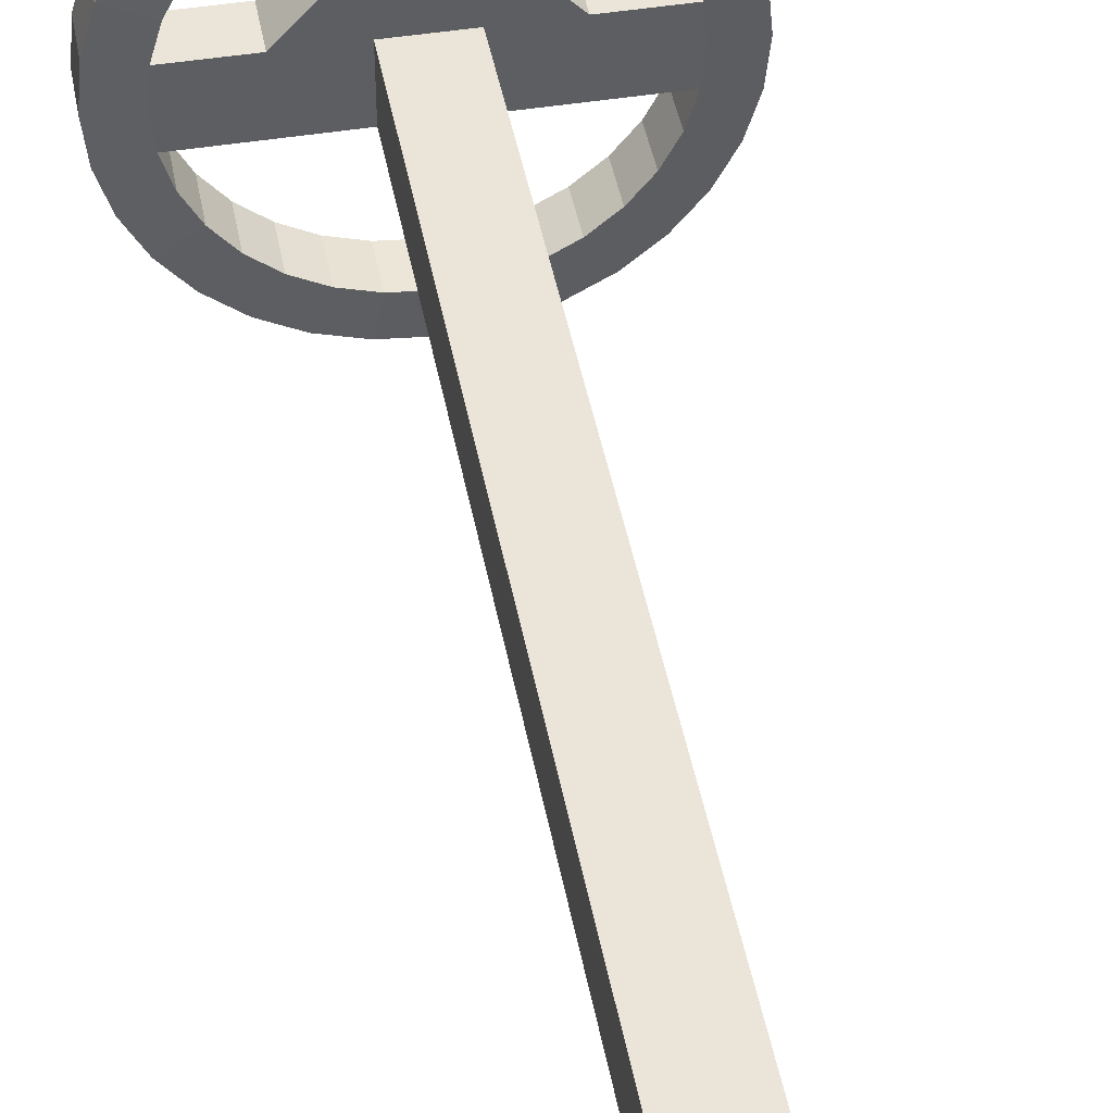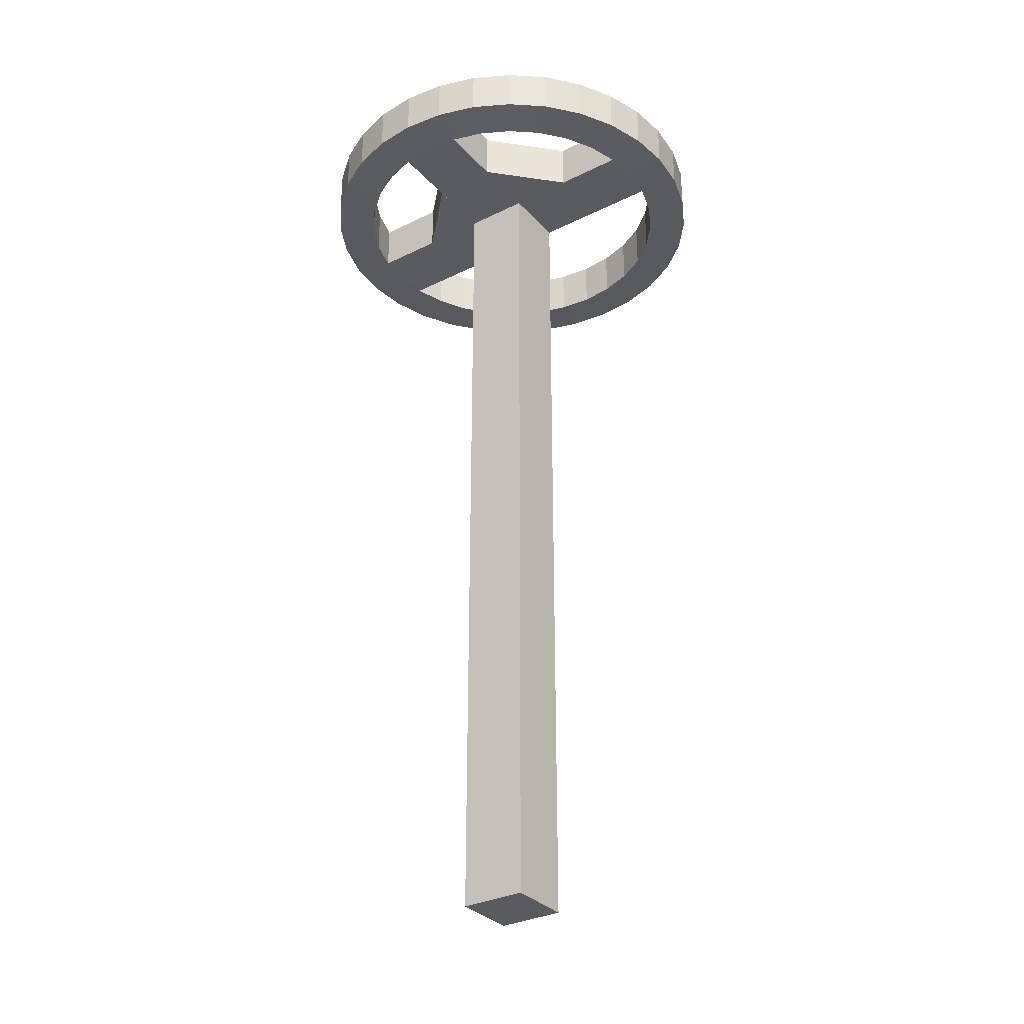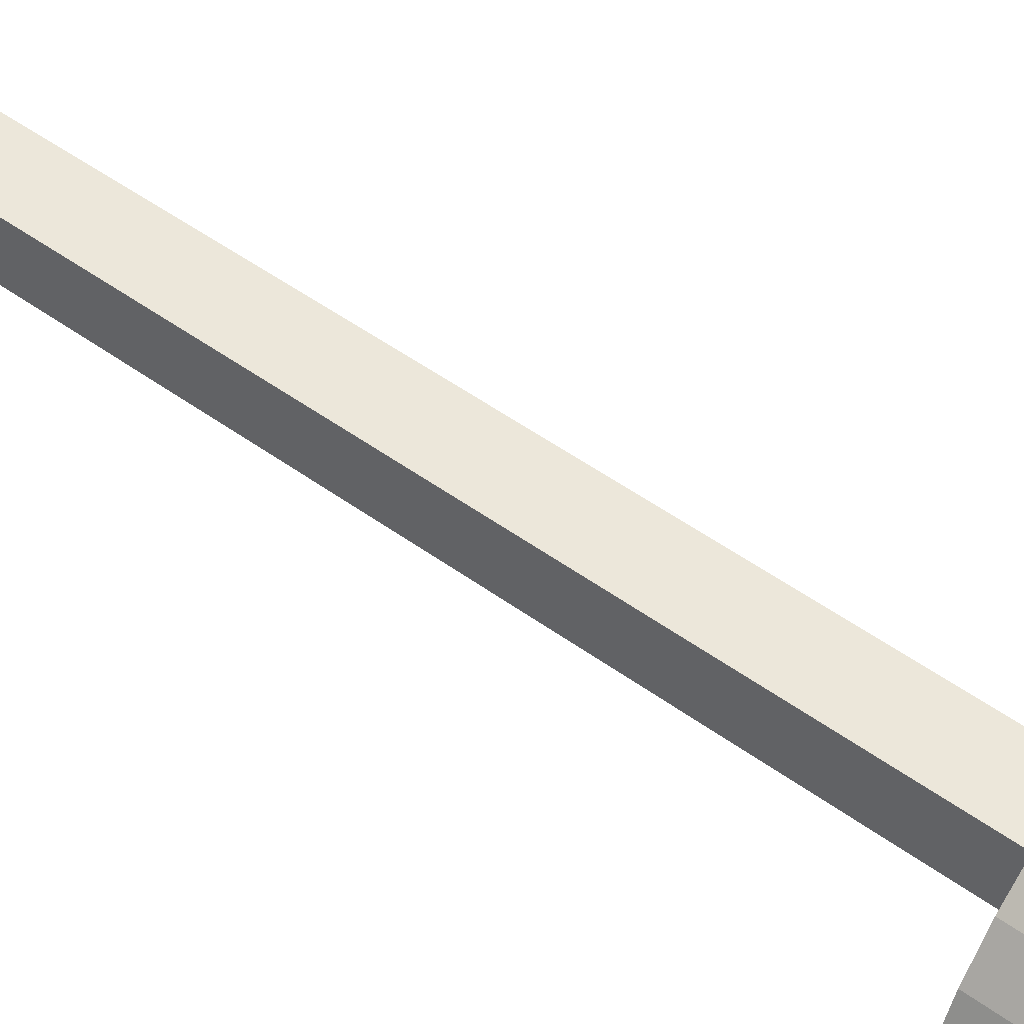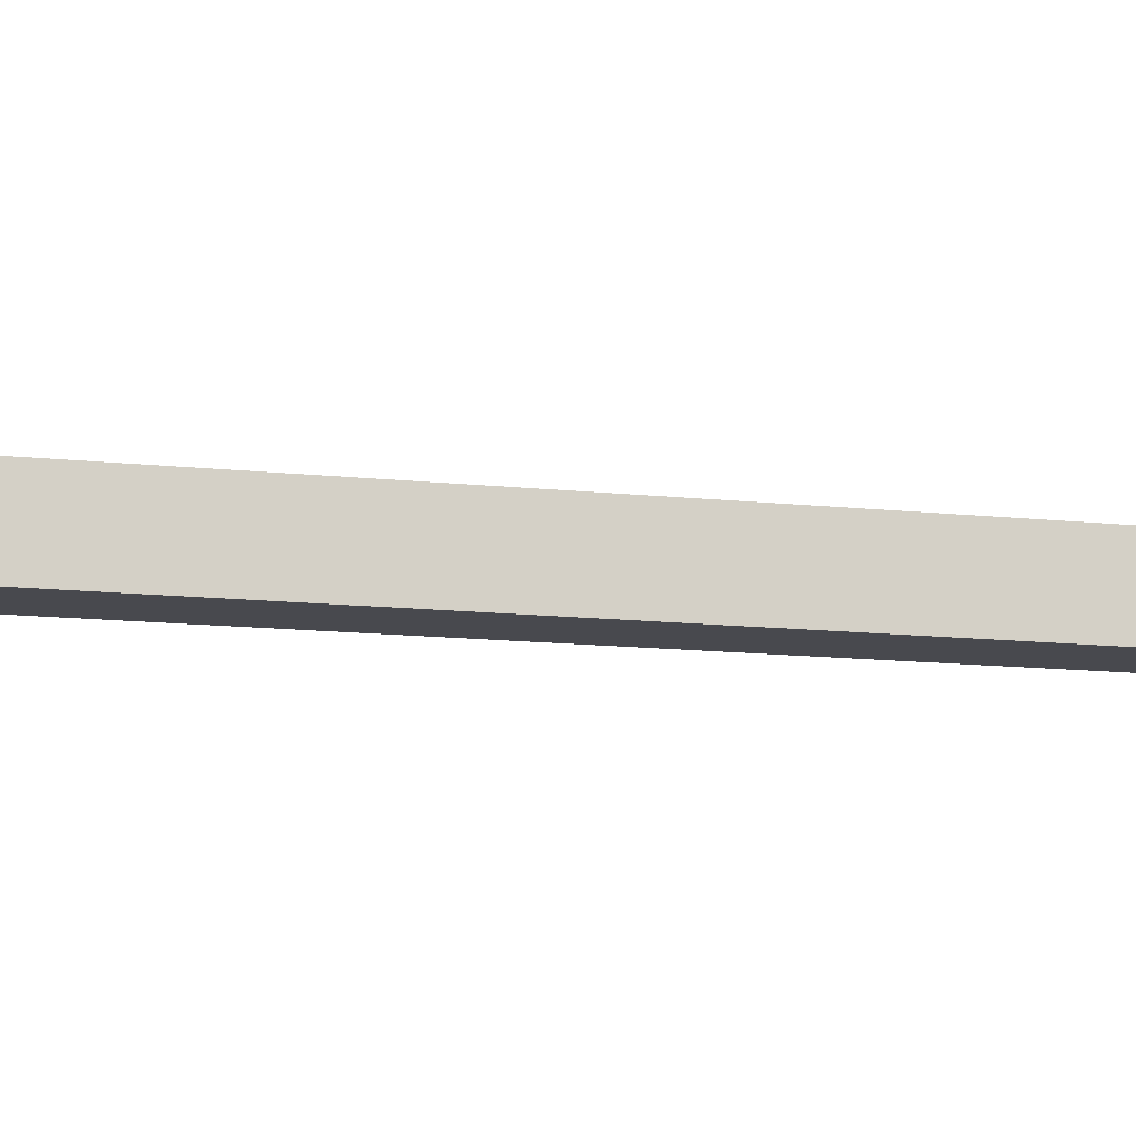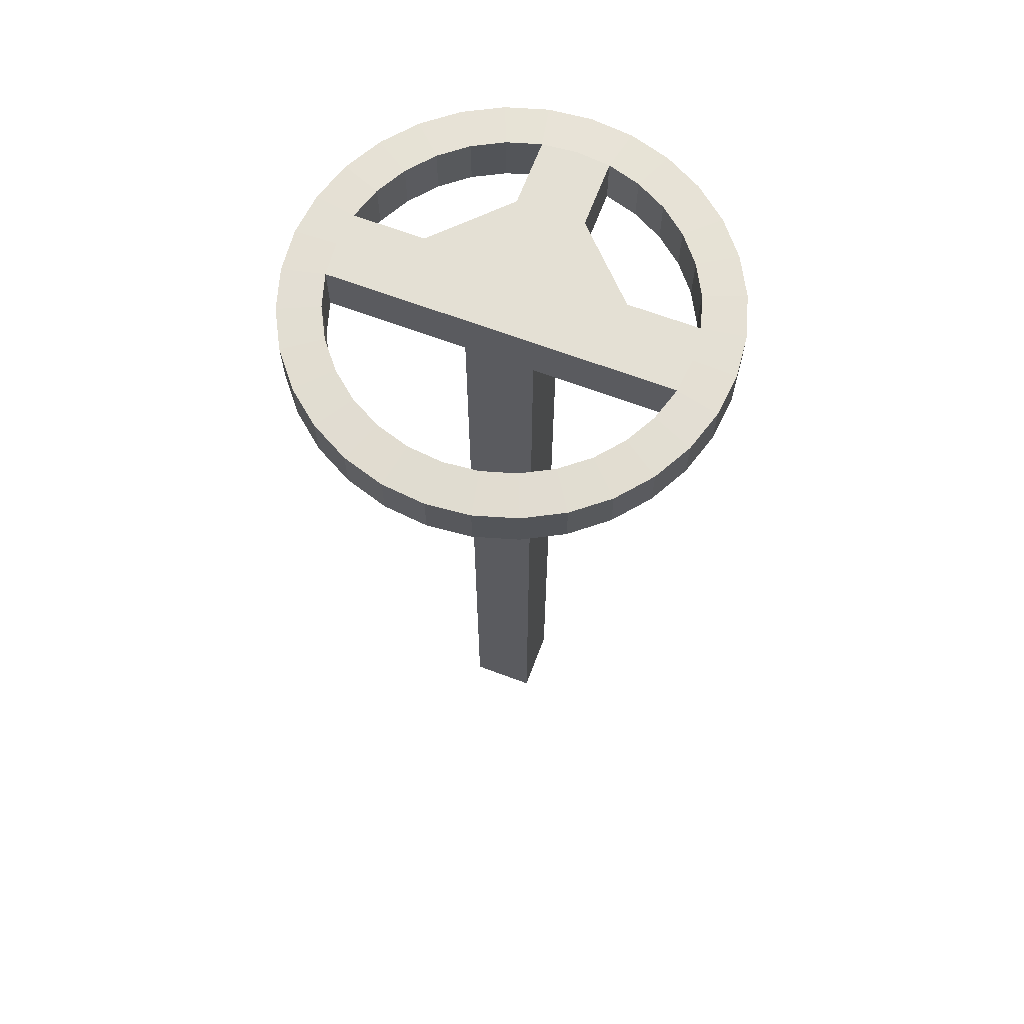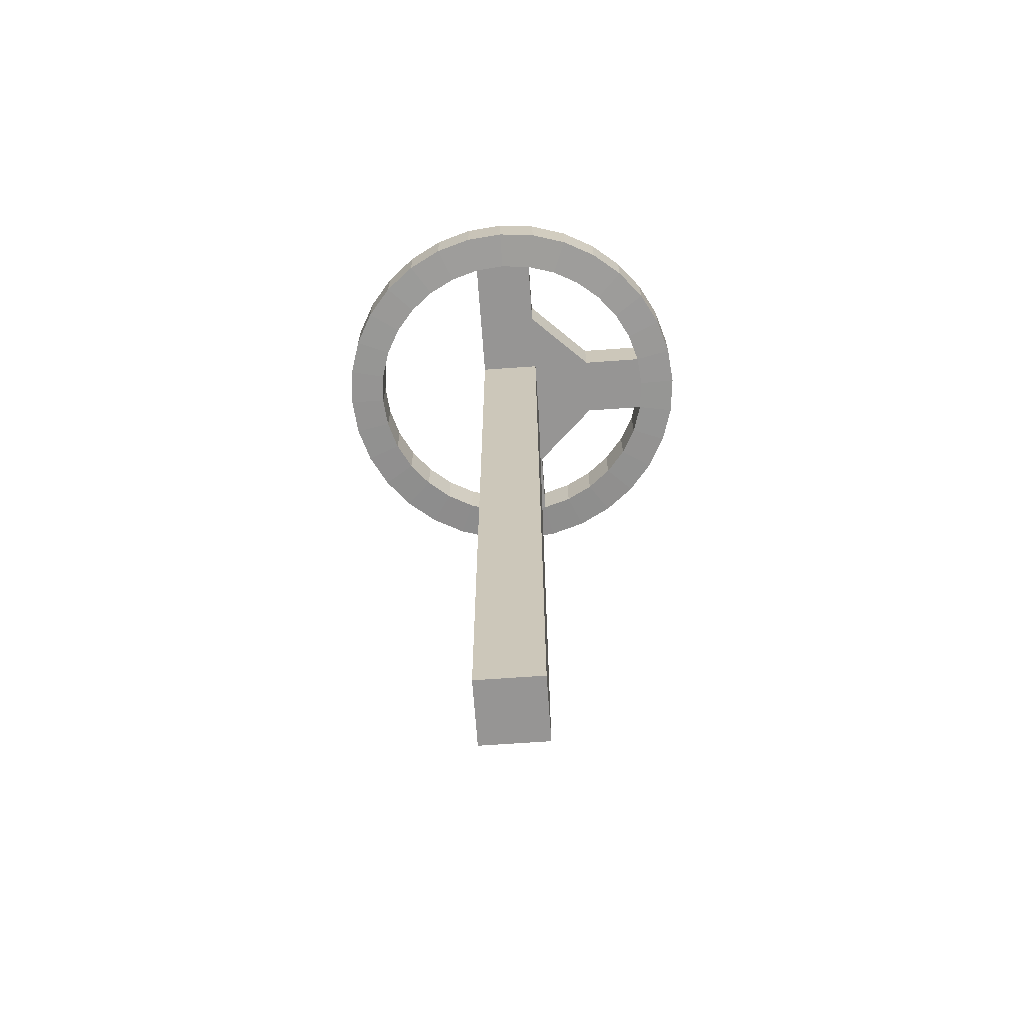
<metadata>
{"format":"obj","ext":"obj","renderer":"f3d","projection":"perspective","resolution":1024,"background":"white","views":[{"elev":45.2,"azim":-10.6,"up":"+Z"},{"elev":-32.2,"azim":34.6,"up":"+Y"},{"elev":50.4,"azim":128.5,"up":"+Z"},{"elev":-12.6,"azim":75.5,"up":"+Z"},{"elev":66.0,"azim":-159.3,"up":"+Y"},{"elev":-67.5,"azim":-85.9,"up":"+Y"}]}
</metadata>
<code>
v 0.02037 1e-06 -0.02037
v -0.02037 1e-06 -0.02037
v 0.02037 1e-06 0.02037
v -0.02037 1e-06 0.02037
v 0.02037 0.5391 -0.02037
v -0.02037 0.5391 -0.02037
v 0.02037 0.5391 0.02037
v -0.02037 0.5391 0.02037
v 0 0.5406 0.13
v 0.02537 0.5406 0.1275
v 0.04976 0.5406 0.1201
v 0.07225 0.5406 0.1081
v 0.09195 0.5406 0.09195
v 0.1081 0.5406 0.07225
v 0.1201 0.5406 0.04976
v 0.1275 0.5406 0.02537
v 0.13 0.5406 0
v 0.1275 0.5406 -0.02537
v 0.1201 0.5406 -0.04976
v 0.1081 0.5406 -0.07225
v 0.09195 0.5406 -0.09195
v 0.07225 0.5406 -0.1081
v 0.04976 0.5406 -0.1201
v 0.02537 0.5406 -0.1275
v -0 0.5406 -0.13
v -0.02537 0.5406 -0.1275
v -0.04976 0.5406 -0.1201
v -0.07225 0.5406 -0.1081
v -0.09195 0.5406 -0.09195
v -0.1081 0.5406 -0.07225
v -0.1201 0.5406 -0.04976
v -0.1275 0.5406 -0.02537
v -0.13 0.5406 0
v -0.1275 0.5406 0.02537
v -0.1201 0.5406 0.04976
v -0.1081 0.5406 0.07225
v -0.09195 0.5406 0.09195
v -0.07225 0.5406 0.1081
v -0.04976 0.5406 0.1201
v -0.02537 0.5406 0.1275
v 0.02043 0.5391 0.1027
v 0 0.5391 0.1047
v 0.04007 0.5391 0.09673
v 0.05817 0.5391 0.08706
v 0.07404 0.5391 0.07404
v 0.08706 0.5391 0.05817
v 0.09673 0.5391 0.04007
v 0.1027 0.5391 0.02043
v 0.1047 0.5391 0
v 0.1027 0.5391 -0.02043
v 0.09673 0.5391 -0.04007
v 0.08706 0.5391 -0.05817
v 0.07404 0.5391 -0.07404
v 0.05817 0.5391 -0.08706
v 0.04007 0.5391 -0.09673
v 0.02043 0.5391 -0.1027
v -0 0.5391 -0.1047
v -0.02043 0.5391 -0.1027
v -0.04007 0.5391 -0.09673
v -0.05817 0.5391 -0.08706
v -0.07404 0.5391 -0.07404
v -0.08706 0.5391 -0.05817
v -0.09673 0.5391 -0.04007
v -0.1027 0.5391 -0.02043
v -0.1047 0.5391 0
v -0.1027 0.5391 0.02043
v -0.09673 0.5391 0.04007
v -0.08706 0.5391 0.05817
v -0.07404 0.5391 0.07404
v -0.05817 0.5391 0.08706
v -0.04007 0.5391 0.09673
v -0.02043 0.5391 0.1027
v 0.02043 0.5702 0.1027
v 0 0.5702 0.1047
v 0.04007 0.5702 0.09673
v 0.05817 0.5702 0.08706
v 0.07404 0.5702 0.07404
v 0.08706 0.5702 0.05817
v 0.09673 0.5702 0.04007
v 0.1027 0.5702 0.02043
v 0.1047 0.5702 0
v 0.1027 0.5702 -0.02043
v 0.09673 0.5702 -0.04007
v 0.08706 0.5702 -0.05817
v 0.07404 0.5702 -0.07404
v 0.05817 0.5702 -0.08706
v 0.04007 0.5702 -0.09673
v 0.02043 0.5702 -0.1027
v -0 0.5702 -0.1047
v -0.02043 0.5702 -0.1027
v -0.04007 0.5702 -0.09673
v -0.05817 0.5702 -0.08706
v -0.07404 0.5702 -0.07404
v -0.08706 0.5702 -0.05817
v -0.09673 0.5702 -0.04007
v -0.1027 0.5702 -0.02043
v -0.1047 0.5702 0
v -0.1027 0.5702 0.02043
v -0.09673 0.5702 0.04007
v -0.08706 0.5702 0.05817
v -0.07404 0.5702 0.07404
v -0.05817 0.5702 0.08706
v -0.04007 0.5702 0.09673
v -0.02043 0.5702 0.1027
v 0.02537 0.5688 0.1275
v 0 0.5688 0.13
v 0.04976 0.5688 0.1201
v 0.07225 0.5688 0.1081
v 0.09195 0.5688 0.09195
v 0.1081 0.5688 0.07225
v 0.1201 0.5688 0.04976
v 0.1275 0.5688 0.02537
v 0.13 0.5688 0
v 0.1275 0.5688 -0.02537
v 0.1201 0.5688 -0.04976
v 0.1081 0.5688 -0.07225
v 0.09195 0.5688 -0.09195
v 0.07225 0.5688 -0.1081
v 0.04976 0.5688 -0.1201
v 0.02537 0.5688 -0.1275
v -0 0.5688 -0.13
v -0.02537 0.5688 -0.1275
v -0.04976 0.5688 -0.1201
v -0.07225 0.5688 -0.1081
v -0.09195 0.5688 -0.09195
v -0.1081 0.5688 -0.07225
v -0.1201 0.5688 -0.04976
v -0.1275 0.5688 -0.02537
v -0.13 0.5688 0
v -0.1275 0.5688 0.02537
v -0.1201 0.5688 0.04976
v -0.1081 0.5688 0.07225
v -0.09195 0.5688 0.09195
v -0.07225 0.5688 0.1081
v -0.04976 0.5688 0.1201
v -0.02537 0.5688 0.1275
v 0.02037 0.5702 0.02037
v 0.02037 0.5702 -0.02037
v -0.02037 0.5702 -0.02037
v -0.02037 0.5702 0.02037
v 0 0.5702 0.02037
v 0 0.5391 0.02037
v 0.02037 0.5391 -0
v -0.02037 0.5391 0
v 0.02037 0.5702 -0
v -0.02037 0.5702 0
v 0.0204 0.5702 0.06153
v -0.0204 0.5702 0.06153
v 0.0204 0.5391 0.06153
v -0.0204 0.5391 0.06153
v 0.06001 0.5391 0.0204
v 0.06001 0.5702 0.0204
v -0.06001 0.5391 0.0204
v -0.06001 0.5702 0.0204
f 3 2 1
f 5 145 143
f 4 144 2
f 1 143 3
f 3 142 4
f 2 5 1
f 43 10 41
f 95 64 63
f 122 25 26
f 94 63 62
f 121 24 25
f 93 62 61
f 120 23 24
f 92 61 60
f 119 22 23
f 91 60 59
f 118 21 22
f 90 59 58
f 117 20 21
f 89 58 57
f 116 19 20
f 88 57 56
f 115 18 19
f 87 56 55
f 114 17 18
f 86 55 54
f 113 16 17
f 85 54 53
f 112 15 16
f 84 53 52
f 111 14 15
f 106 40 9
f 83 52 51
f 110 13 14
f 136 39 40
f 82 51 50
f 109 12 13
f 135 38 39
f 50 81 49
f 106 73 74
f 105 75 73
f 75 108 76
f 108 77 76
f 109 78 77
f 78 111 79
f 111 80 79
f 80 113 81
f 113 82 81
f 82 115 83
f 115 84 83
f 84 117 85
f 117 86 85
f 86 119 87
f 119 88 87
f 88 121 89
f 121 90 89
f 90 123 91
f 123 92 91
f 124 93 92
f 125 94 93
f 94 127 95
f 127 96 95
f 96 129 97
f 129 98 97
f 98 131 99
f 131 100 99
f 100 133 101
f 133 102 101
f 102 135 103
f 135 104 103
f 136 74 104
f 123 26 27
f 65 96 64
f 124 27 28
f 66 97 65
f 125 28 29
f 98 67 66
f 126 29 30
f 99 68 67
f 42 73 74
f 127 30 31
f 100 69 68
f 73 43 41
f 128 31 32
f 101 70 69
f 75 44 43
f 129 32 33
f 102 71 70
f 76 45 44
f 130 33 34
f 103 72 71
f 77 46 45
f 131 34 35
f 42 104 72
f 46 79 47
f 132 35 36
f 105 9 10
f 79 48 47
f 133 36 37
f 107 10 11
f 49 80 48
f 134 37 38
f 108 11 12
f 44 11 43
f 44 13 12
f 46 13 45
f 46 15 14
f 48 15 47
f 48 17 16
f 50 17 49
f 50 19 18
f 52 19 51
f 52 21 20
f 54 21 53
f 54 23 22
f 56 23 55
f 56 25 24
f 58 25 57
f 58 27 26
f 60 27 59
f 61 28 60
f 62 29 61
f 62 31 30
f 64 31 63
f 64 33 32
f 66 33 65
f 66 35 34
f 68 35 67
f 68 37 36
f 70 37 69
f 70 39 38
f 72 39 71
f 42 40 72
f 42 10 9
f 146 141 145
f 142 141 140
f 6 138 5
f 144 140 146
f 73 147 74
f 141 148 74
f 149 73 41
f 72 148 150
f 7 149 142
f 42 150 142
f 6 146 139
f 138 146 145
f 143 137 7
f 143 50 49
f 151 7 143
f 7 152 151
f 5 82 50
f 145 82 138
f 152 80 81
f 144 8 153
f 144 64 6
f 153 140 154
f 6 96 139
f 146 96 97
f 154 146 97
f 66 154 98
f 80 151 48
f 140 150 8
f 7 147 149
f 8 150 153
f 150 154 153
f 154 148 140
f 7 151 149
f 152 149 151
f 147 152 137
f 3 4 2
f 5 138 145
f 6 2 144
f 4 8 144
f 7 3 143
f 1 5 143
f 8 4 142
f 3 7 142
f 2 6 5
f 43 11 10
f 95 96 64
f 122 121 25
f 94 95 63
f 121 120 24
f 93 94 62
f 120 119 23
f 92 93 61
f 119 118 22
f 91 92 60
f 118 117 21
f 90 91 59
f 117 116 20
f 89 90 58
f 116 115 19
f 88 89 57
f 115 114 18
f 87 88 56
f 114 113 17
f 86 87 55
f 113 112 16
f 85 86 54
f 112 111 15
f 84 85 53
f 111 110 14
f 106 136 40
f 83 84 52
f 110 109 13
f 136 135 39
f 82 83 51
f 109 108 12
f 135 134 38
f 50 82 81
f 106 105 73
f 105 107 75
f 75 107 108
f 108 109 77
f 109 110 78
f 78 110 111
f 111 112 80
f 80 112 113
f 113 114 82
f 82 114 115
f 115 116 84
f 84 116 117
f 117 118 86
f 86 118 119
f 119 120 88
f 88 120 121
f 121 122 90
f 90 122 123
f 123 124 92
f 124 125 93
f 125 126 94
f 94 126 127
f 127 128 96
f 96 128 129
f 129 130 98
f 98 130 131
f 131 132 100
f 100 132 133
f 133 134 102
f 102 134 135
f 135 136 104
f 136 106 74
f 123 122 26
f 65 97 96
f 124 123 27
f 66 98 97
f 125 124 28
f 98 99 67
f 126 125 29
f 99 100 68
f 42 41 73
f 127 126 30
f 100 101 69
f 73 75 43
f 128 127 31
f 101 102 70
f 75 76 44
f 129 128 32
f 102 103 71
f 76 77 45
f 130 129 33
f 103 104 72
f 77 78 46
f 131 130 34
f 42 74 104
f 46 78 79
f 132 131 35
f 105 106 9
f 79 80 48
f 133 132 36
f 107 105 10
f 49 81 80
f 134 133 37
f 108 107 11
f 44 12 11
f 44 45 13
f 46 14 13
f 46 47 15
f 48 16 15
f 48 49 17
f 50 18 17
f 50 51 19
f 52 20 19
f 52 53 21
f 54 22 21
f 54 55 23
f 56 24 23
f 56 57 25
f 58 26 25
f 58 59 27
f 60 28 27
f 61 29 28
f 62 30 29
f 62 63 31
f 64 32 31
f 64 65 33
f 66 34 33
f 66 67 35
f 68 36 35
f 68 69 37
f 70 38 37
f 70 71 39
f 72 40 39
f 42 9 40
f 42 41 10
f 137 145 141
f 146 140 141
f 140 8 142
f 142 7 137
f 137 141 142
f 6 139 138
f 144 8 140
f 141 74 147
f 147 137 141
f 104 74 148
f 141 140 148
f 149 147 73
f 72 104 148
f 42 142 149
f 149 41 42
f 8 142 150
f 42 72 150
f 6 144 146
f 138 139 146
f 143 145 137
f 143 5 50
f 143 49 151
f 48 151 49
f 7 137 152
f 5 138 82
f 145 81 82
f 81 145 152
f 137 152 145
f 153 66 65
f 65 144 153
f 144 65 64
f 153 8 140
f 6 64 96
f 146 139 96
f 97 98 154
f 154 140 146
f 66 153 154
f 80 152 151
f 140 148 150
f 7 137 147
f 150 148 154
f 152 147 149

</code>
